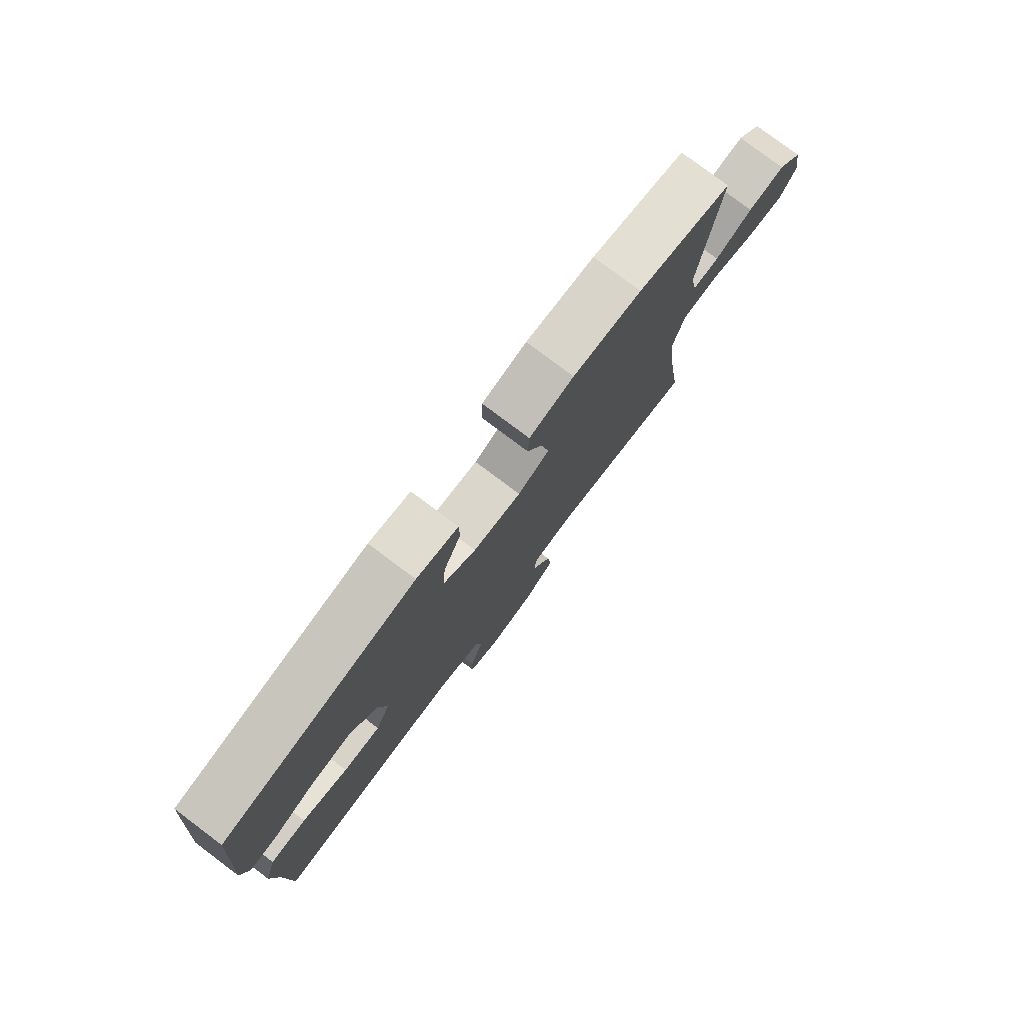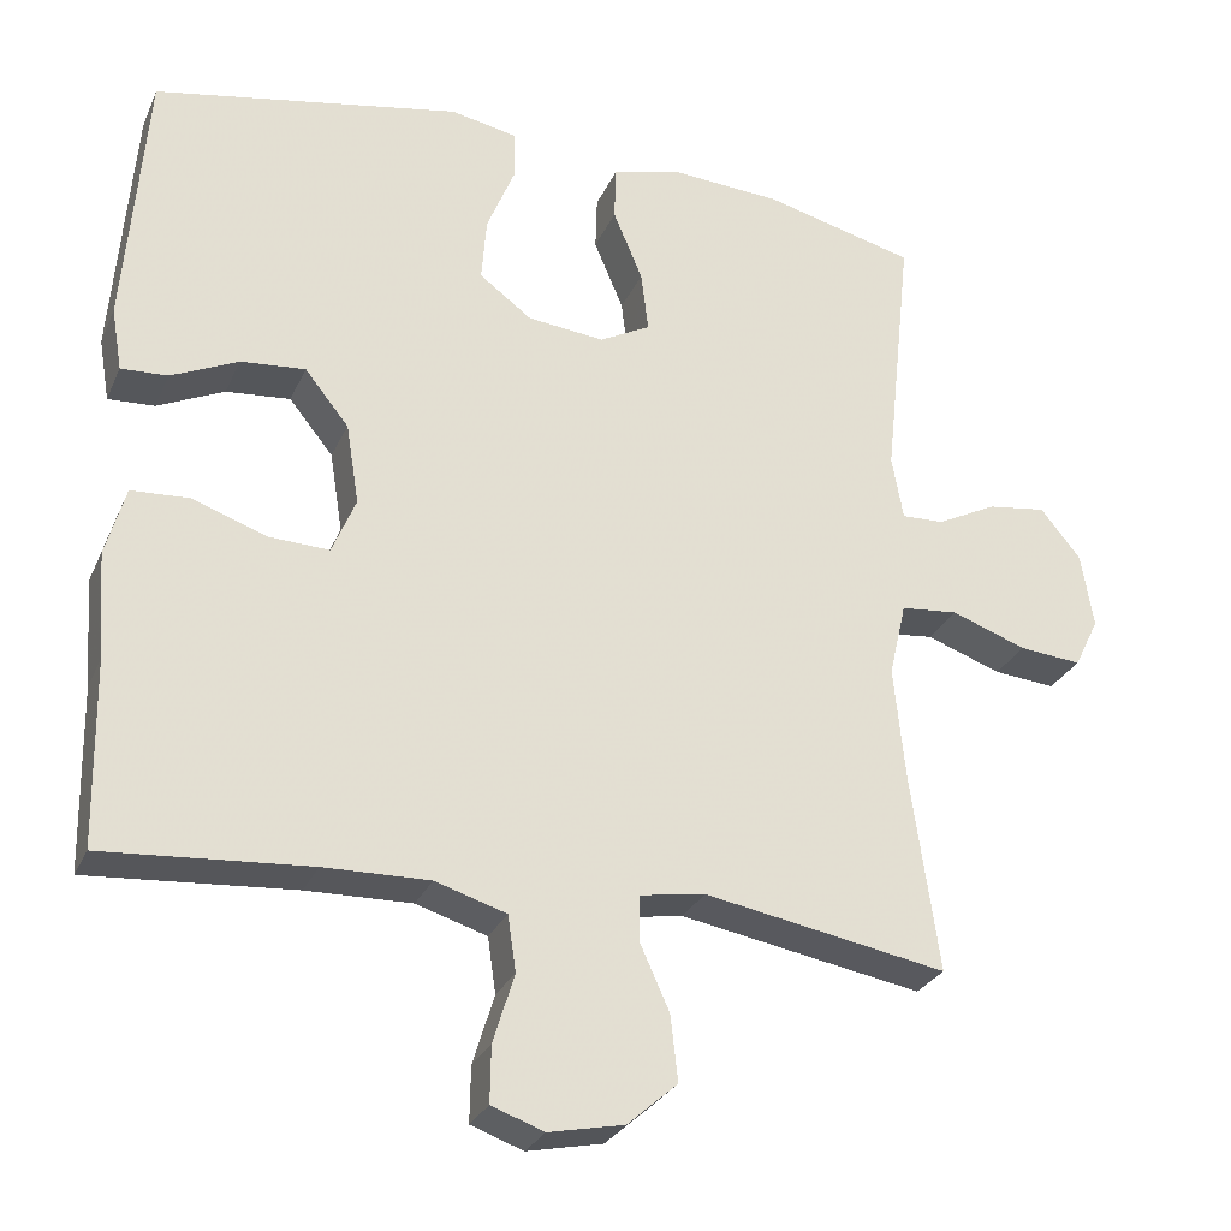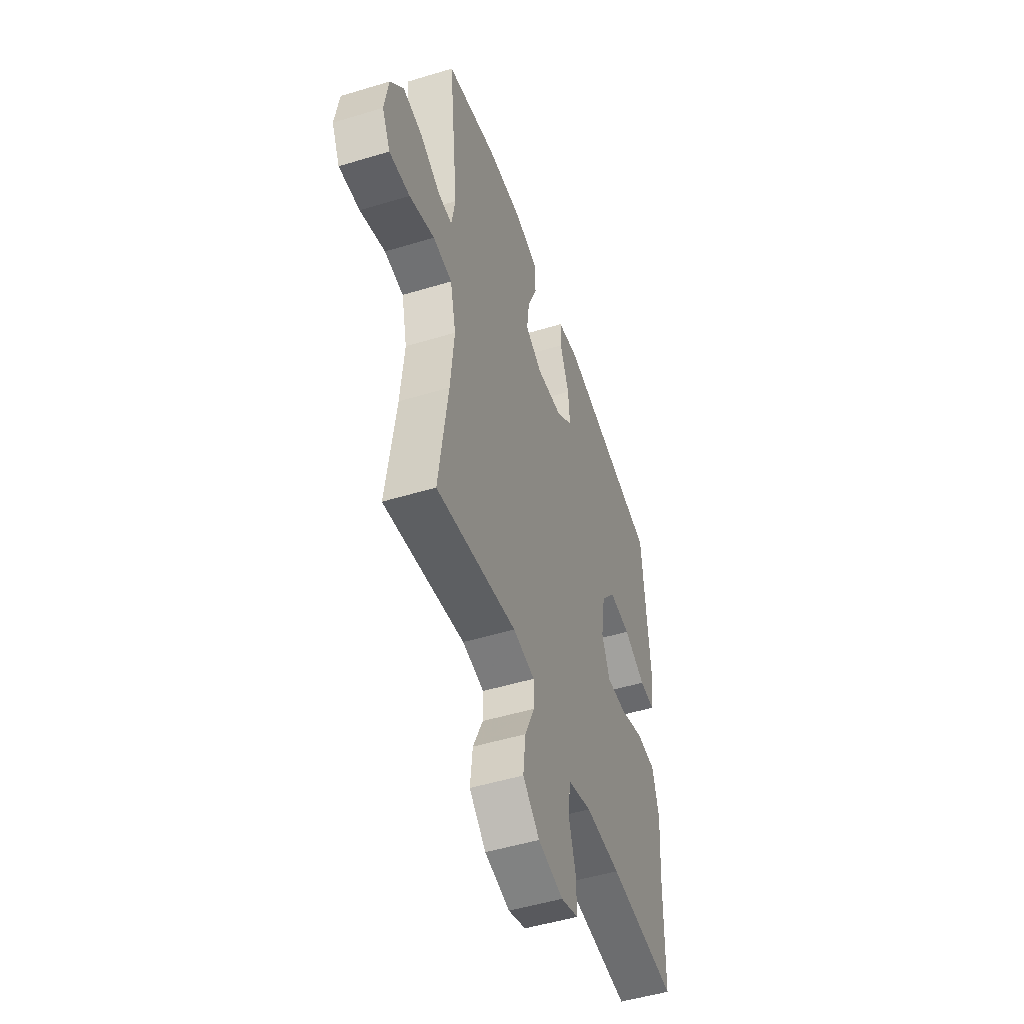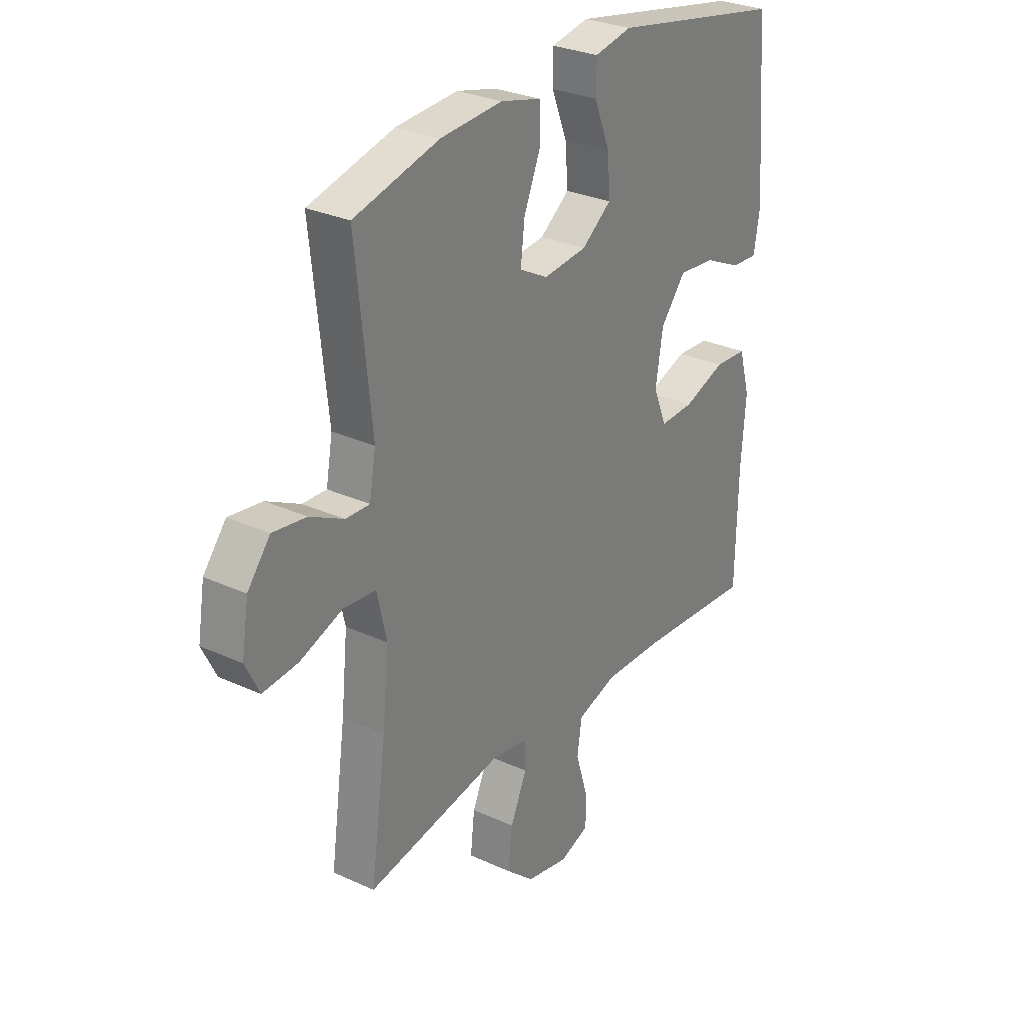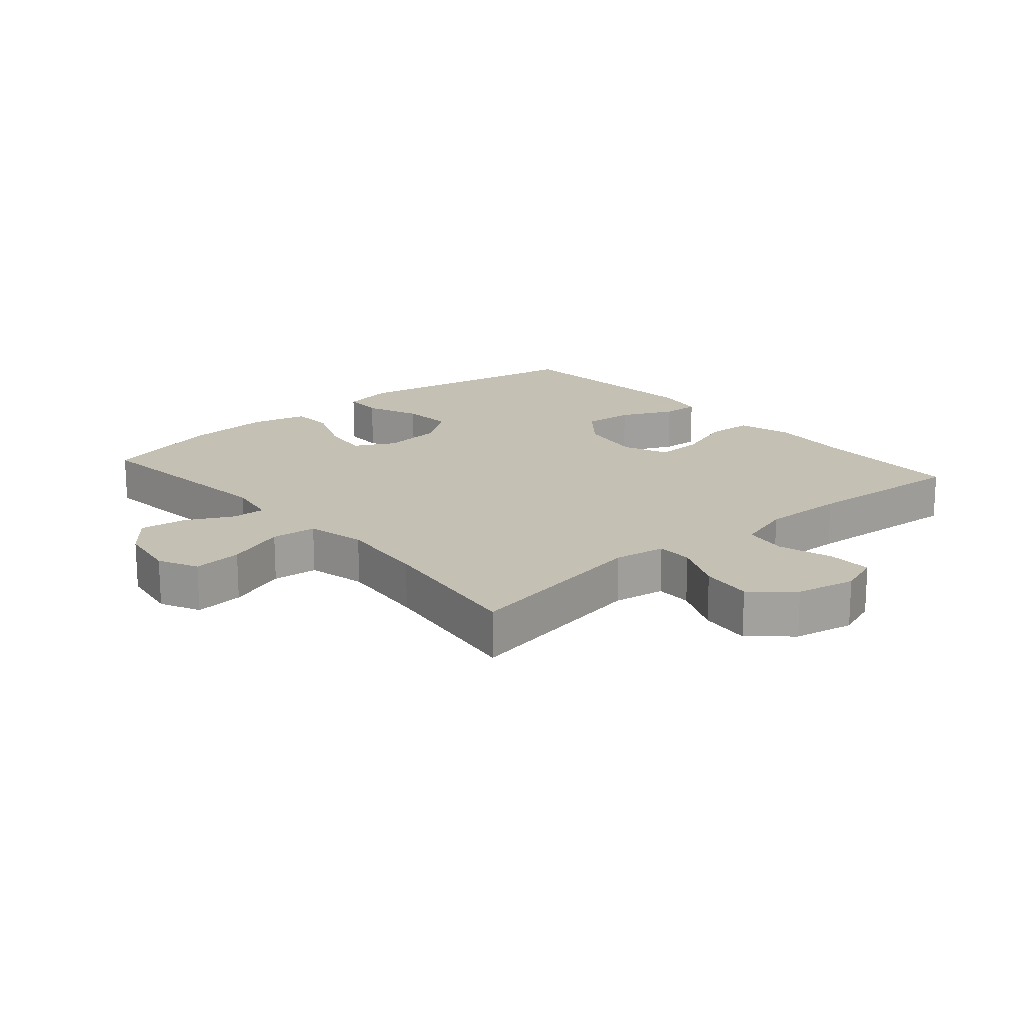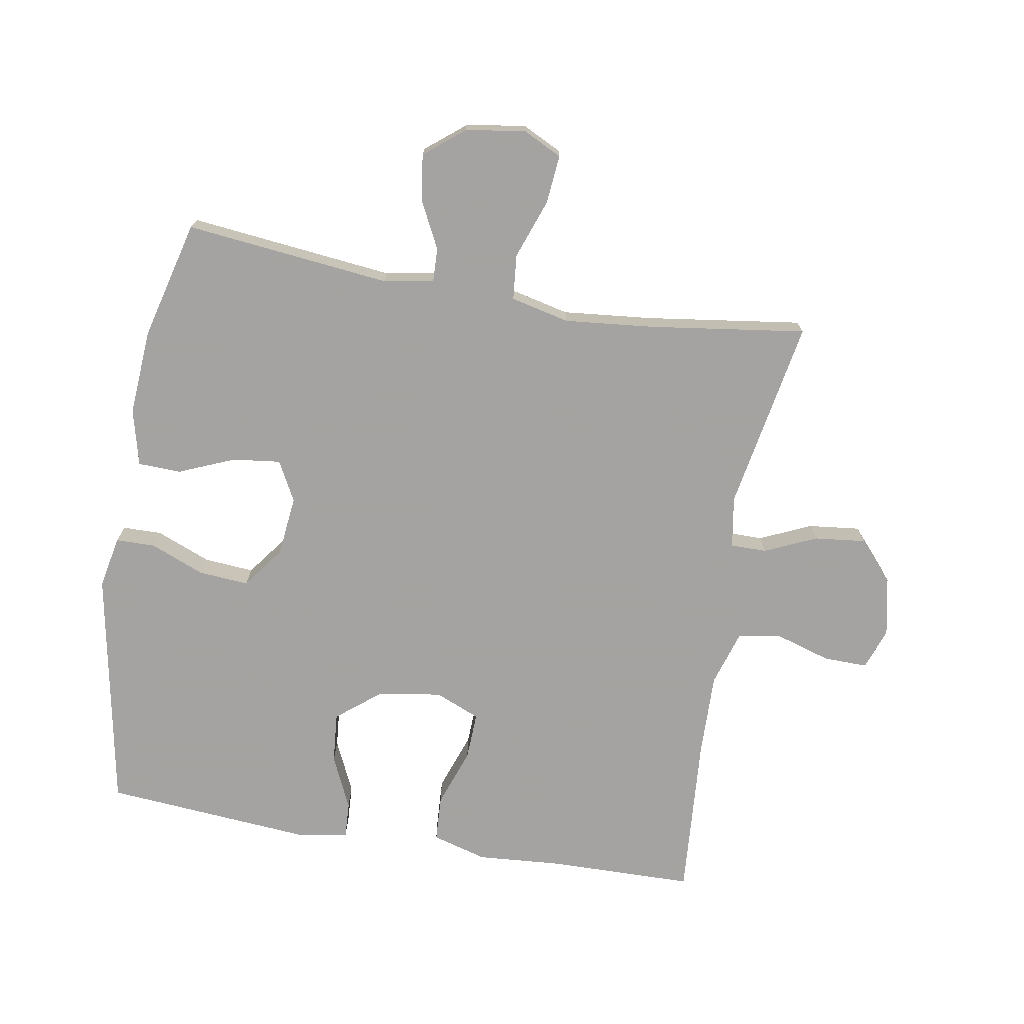
<metadata>
{"format":"obj","ext":"obj","renderer":"f3d","projection":"perspective","resolution":1024,"background":"white","views":[{"elev":79.1,"azim":-53.1,"up":"+Z"},{"elev":-28.0,"azim":-20.5,"up":"+Z"},{"elev":-50.0,"azim":108.5,"up":"+Z"},{"elev":29.0,"azim":124.4,"up":"+Z"},{"elev":18.0,"azim":139.1,"up":"+Y"},{"elev":-73.1,"azim":80.2,"up":"+Y"}]}
</metadata>
<code>
v 0.5 0.07 0.5
v 0.466 0.07 0.182
v 0.48 0.07 0.104
v 0.532 0.07 0.106
v 0.605 0.07 0.143
v 0.677 0.07 0.153
v 0.726 0.07 0.092
v 0.741 0.07 0
v 0.711 0.07 -0.061
v 0.635 0.07 -0.054
v 0.543 0.07 -0.021
v 0.473 0.07 -0.028
v 0.452 0.07 -0.119
v 0.466 0.07 -0.258
v 0.5 0.07 -0.5
v 0.203 0.07 -0.447
v 0.123 0.07 -0.46
v 0.123 0.07 -0.516
v 0.159 0.07 -0.596
v 0.168 0.07 -0.676
v 0.107 0.07 -0.73
v 0.015 0.07 -0.749
v -0.049 0.07 -0.726
v -0.048 0.07 -0.658
v -0.022 0.07 -0.573
v -0.032 0.07 -0.505
v -0.119 0.07 -0.478
v -0.248 0.07 -0.481
v -0.5 0.07 -0.5
v -0.504 0.07 -0.274
v -0.514 0.07 -0.143
v -0.49 0.07 -0.058
v -0.419 0.07 -0.054
v -0.328 0.07 -0.086
v -0.254 0.07 -0.089
v -0.225 0.07 -0.019
v -0.241 0.07 0.08
v -0.295 0.07 0.147
v -0.374 0.07 0.14
v -0.456 0.07 0.102
v -0.513 0.07 0.099
v -0.526 0.07 0.176
v -0.5 0.07 0.5
v -0.124 0.07 0.571
v -0.043 0.07 0.555
v -0.042 0.07 0.494
v -0.076 0.07 0.41
v -0.082 0.07 0.332
v -0.018 0.07 0.284
v 0.076 0.07 0.274
v 0.138 0.07 0.307
v 0.129 0.07 0.381
v 0.093 0.07 0.467
v 0.095 0.07 0.534
v 0.182 0.07 0.556
v 0.316 0.07 0.547
v 0.5 0 0.5
v 0.466 0 0.182
v 0.48 0 0.104
v 0.532 0 0.106
v 0.605 0 0.143
v 0.677 0 0.153
v 0.726 0 0.092
v 0.741 0 0
v 0.711 0 -0.061
v 0.635 0 -0.054
v 0.543 0 -0.021
v 0.473 0 -0.028
v 0.452 0 -0.119
v 0.466 0 -0.258
v 0.5 0 -0.5
v 0.203 0 -0.447
v 0.123 0 -0.46
v 0.123 0 -0.516
v 0.159 0 -0.596
v 0.168 0 -0.676
v 0.107 0 -0.73
v 0.015 0 -0.749
v -0.049 0 -0.726
v -0.048 0 -0.658
v -0.022 0 -0.573
v -0.032 0 -0.505
v -0.119 0 -0.478
v -0.248 0 -0.481
v -0.5 0 -0.5
v -0.504 0 -0.274
v -0.514 0 -0.143
v -0.49 0 -0.058
v -0.419 0 -0.054
v -0.328 0 -0.086
v -0.254 0 -0.089
v -0.225 0 -0.019
v -0.241 0 0.08
v -0.295 0 0.147
v -0.374 0 0.14
v -0.456 0 0.102
v -0.513 0 0.099
v -0.526 0 0.176
v -0.5 0 0.5
v -0.124 0 0.571
v -0.043 0 0.555
v -0.042 0 0.494
v -0.076 0 0.41
v -0.082 0 0.332
v -0.018 0 0.284
v 0.076 0 0.274
v 0.138 0 0.307
v 0.129 0 0.381
v 0.093 0 0.467
v 0.095 0 0.534
v 0.182 0 0.556
v 0.316 0 0.547
f 56 1 2
f 55 56 2
f 54 55 2
f 53 54 2
f 52 53 2
f 51 52 2 3
f 50 51 3
f 49 50 3
f 45 46 47
f 44 45 47
f 43 44 47
f 42 43 47
f 41 42 47
f 40 41 47
f 39 40 47
f 38 39 47 48
f 37 38 48 49
f 32 33 34
f 31 32 34
f 30 31 34
f 30 34 35
f 29 30 35
f 28 29 35
f 27 28 35 36
f 23 24 25
f 22 23 25
f 21 22 25
f 20 21 25
f 19 20 25
f 18 19 25
f 17 18 25 26
f 14 15 16
f 13 14 16 17
f 37 49 3
f 36 37 3
f 27 36 3
f 26 27 3
f 17 26 3
f 13 17 3
f 12 13 3
f 9 10 11
f 8 9 11
f 7 8 11
f 6 7 11
f 5 6 11
f 4 5 11
f 3 4 11 12
f 58 57 112
f 58 112 111
f 58 111 110
f 58 110 109
f 58 109 108
f 59 58 108 107
f 59 107 106
f 59 106 105
f 103 102 101
f 103 101 100
f 103 100 99
f 103 99 98
f 103 98 97
f 103 97 96
f 103 96 95
f 104 103 95 94
f 105 104 94 93
f 90 89 88
f 90 88 87
f 90 87 86
f 91 90 86
f 91 86 85
f 91 85 84
f 92 91 84 83
f 81 80 79
f 81 79 78
f 81 78 77
f 81 77 76
f 81 76 75
f 81 75 74
f 82 81 74 73
f 72 71 70
f 73 72 70 69
f 59 105 93
f 59 93 92
f 59 92 83
f 59 83 82
f 59 82 73
f 59 73 69
f 59 69 68
f 67 66 65
f 67 65 64
f 67 64 63
f 67 63 62
f 67 62 61
f 67 61 60
f 68 67 60 59
f 1 57 58 2
f 2 58 59 3
f 3 59 60 4
f 4 60 61 5
f 5 61 62 6
f 6 62 63 7
f 7 63 64 8
f 8 64 65 9
f 9 65 66 10
f 10 66 67 11
f 11 67 68 12
f 12 68 69 13
f 13 69 70 14
f 14 70 71 15
f 15 71 72 16
f 16 72 73 17
f 17 73 74 18
f 18 74 75 19
f 19 75 76 20
f 20 76 77 21
f 21 77 78 22
f 22 78 79 23
f 23 79 80 24
f 24 80 81 25
f 25 81 82 26
f 26 82 83 27
f 27 83 84 28
f 28 84 85 29
f 29 85 86 30
f 30 86 87 31
f 31 87 88 32
f 32 88 89 33
f 33 89 90 34
f 34 90 91 35
f 35 91 92 36
f 36 92 93 37
f 37 93 94 38
f 38 94 95 39
f 39 95 96 40
f 40 96 97 41
f 41 97 98 42
f 42 98 99 43
f 43 99 100 44
f 44 100 101 45
f 45 101 102 46
f 46 102 103 47
f 47 103 104 48
f 48 104 105 49
f 49 105 106 50
f 50 106 107 51
f 51 107 108 52
f 52 108 109 53
f 53 109 110 54
f 54 110 111 55
f 55 111 112 56
f 56 112 57 1

</code>
